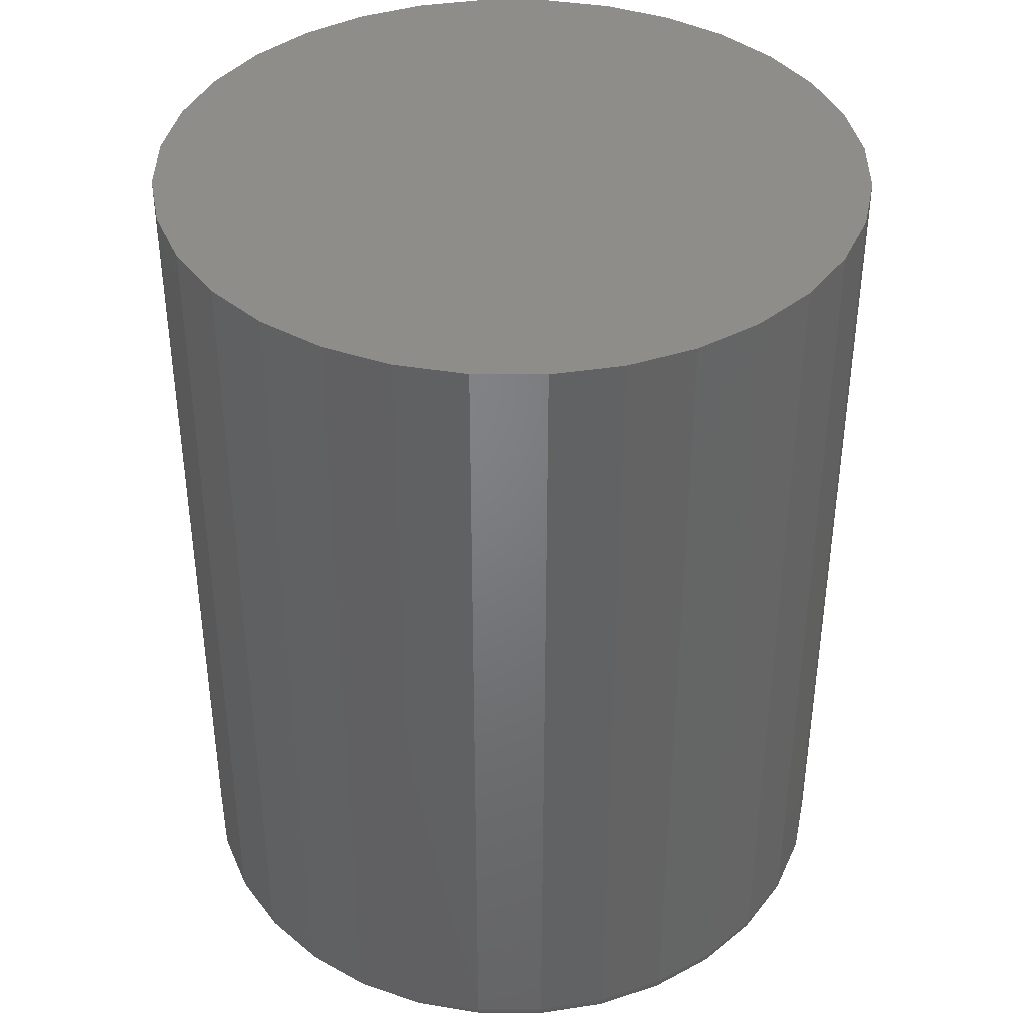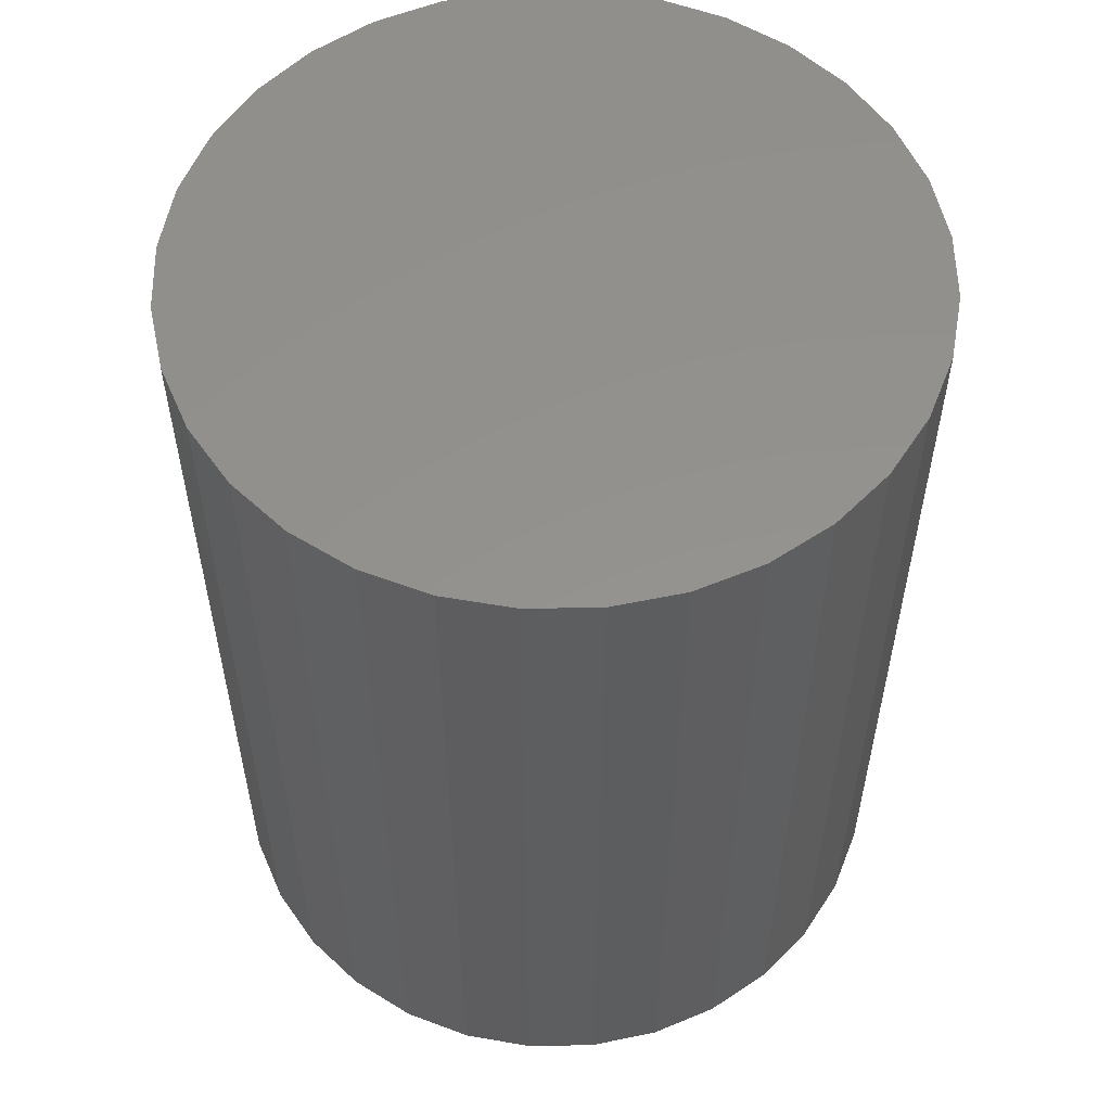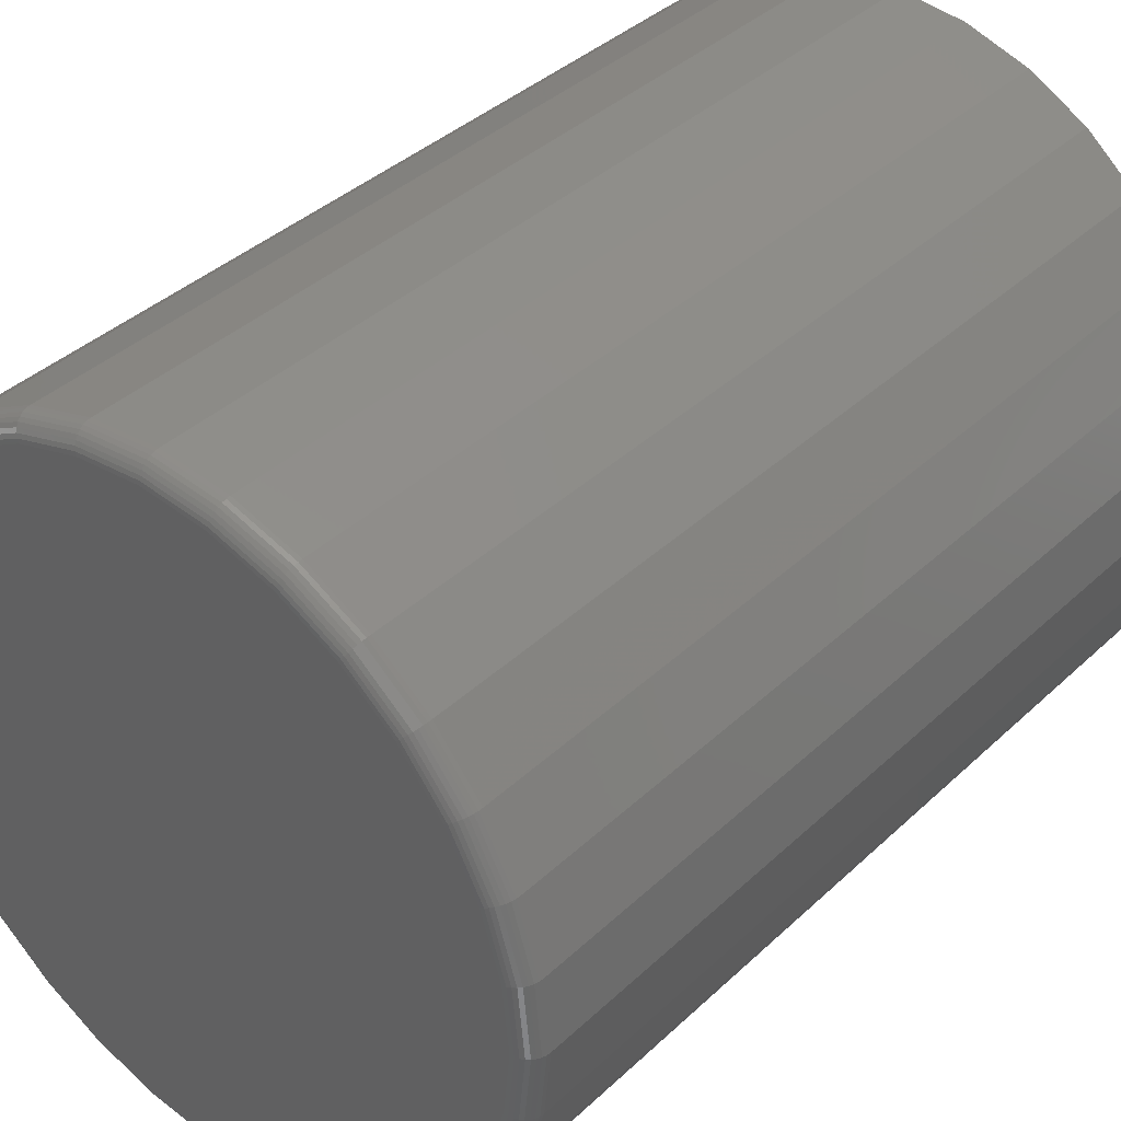
<metadata>
{"format":"stl","ext":"stl","renderer":"f3d","projection":"perspective","resolution":1024,"background":"white","views":[{"elev":39.3,"azim":-72.7,"up":"+Y"},{"elev":55.8,"azim":128.4,"up":"+Y"},{"elev":38.5,"azim":40.6,"up":"+Z"}]}
</metadata>
<code>
# stl→obj: 320 verts, 636 faces
v 0.3357 -0.3359 0.5171
v 0.3849 -0.3359 0.5171
v 0.3603 -0.3359 0.5196
v 0.312 -0.3359 0.51
v 0.4086 -0.3359 0.51
v 0.2901 -0.3359 0.4983
v 0.4304 -0.3359 0.4983
v 0.4304 -0.3359 0.2884
v 0.312 -0.3359 0.2767
v 0.4086 -0.3359 0.2767
v 0.3357 -0.3359 0.2695
v 0.3849 -0.3359 0.2695
v 0.3603 -0.3359 0.2671
v 0.4495 -0.3359 0.4826
v 0.271 -0.3359 0.4826
v 0.4652 -0.3359 0.4635
v 0.2553 -0.3359 0.4635
v 0.4769 -0.3359 0.4416
v 0.2437 -0.3359 0.4416
v 0.4841 -0.3359 0.418
v 0.2365 -0.3359 0.418
v 0.4865 -0.3359 0.3933
v 0.234 -0.3359 0.3933
v 0.4841 -0.3359 0.3687
v 0.2365 -0.3359 0.3687
v 0.4769 -0.3359 0.345
v 0.2437 -0.3359 0.345
v 0.4652 -0.3359 0.3232
v 0.2553 -0.3359 0.3232
v 0.4495 -0.3359 0.3041
v 0.271 -0.3359 0.3041
v 0.2901 -0.3359 0.2884
v 0.4943 1.537e-16 0.3933
v 0.4943 -0.3281 0.3933
v 0.4918 1.519e-16 0.3672
v 0.4918 -0.3281 0.3672
v 0.4841 1.497e-16 0.342
v 0.4841 -0.3281 0.342
v 0.4717 1.47e-16 0.3189
v 0.4717 -0.3281 0.3189
v 0.4551 1.44e-16 0.2986
v 0.4551 -0.3281 0.2986
v 0.4348 1.409e-16 0.2819
v 0.4348 -0.3281 0.2819
v 0.4116 1.376e-16 0.2695
v 0.4116 -0.3281 0.2695
v 0.3864 1.344e-16 0.2619
v 0.3864 -0.3281 0.2619
v 0.3603 1.313e-16 0.2593
v 0.3603 -0.3281 0.2593
v 0.3341 1.286e-16 0.2619
v 0.3341 -0.3281 0.2619
v 0.309 1.262e-16 0.2695
v 0.309 -0.3281 0.2695
v 0.2858 1.243e-16 0.2819
v 0.2858 -0.3281 0.2819
v 0.2655 1.23e-16 0.2986
v 0.2655 -0.3281 0.2986
v 0.2488 1.223e-16 0.3189
v 0.2488 -0.3281 0.3189
v 0.2364 1.222e-16 0.342
v 0.2364 -0.3281 0.342
v 0.2288 1.227e-16 0.3672
v 0.2288 -0.3281 0.3672
v 0.2262 1.239e-16 0.3933
v 0.2262 -0.3281 0.3933
v 0.2288 1.256e-16 0.4195
v 0.2288 -0.3281 0.4195
v 0.2364 1.279e-16 0.4446
v 0.2364 -0.3281 0.4446
v 0.2488 1.305e-16 0.4678
v 0.2488 -0.3281 0.4678
v 0.2655 1.335e-16 0.4881
v 0.2655 -0.3281 0.4881
v 0.2858 1.367e-16 0.5048
v 0.2858 -0.3281 0.5048
v 0.309 1.4e-16 0.5172
v 0.309 -0.3281 0.5172
v 0.3341 1.432e-16 0.5248
v 0.3341 -0.3281 0.5248
v 0.3603 1.462e-16 0.5274
v 0.3603 -0.3281 0.5274
v 0.3864 1.49e-16 0.5248
v 0.3864 -0.3281 0.5248
v 0.4116 1.513e-16 0.5172
v 0.4116 -0.3281 0.5172
v 0.4348 1.532e-16 0.5048
v 0.4348 -0.3281 0.5048
v 0.4551 1.546e-16 0.4881
v 0.4551 -0.3281 0.4881
v 0.4717 1.553e-16 0.4678
v 0.4717 -0.3281 0.4678
v 0.4841 1.554e-16 0.4446
v 0.4841 -0.3281 0.4446
v 0.4918 1.548e-16 0.4195
v 0.4918 -0.3281 0.4195
v 0.2325 -0.3358 0.3933
v 0.235 -0.3358 0.4183
v 0.2311 -0.3353 0.3933
v 0.2335 -0.3353 0.4185
v 0.2297 -0.3346 0.3933
v 0.2322 -0.3346 0.4188
v 0.2285 -0.3336 0.3933
v 0.2311 -0.3336 0.419
v 0.2276 -0.3325 0.3933
v 0.2301 -0.3325 0.4192
v 0.2268 -0.3311 0.3933
v 0.2294 -0.3311 0.4194
v 0.2264 -0.3296 0.3933
v 0.229 -0.3296 0.4195
v 0.4856 -0.3358 0.4183
v 0.488 -0.3358 0.3933
v 0.487 -0.3353 0.4185
v 0.4895 -0.3353 0.3933
v 0.4883 -0.3346 0.4188
v 0.4909 -0.3346 0.3933
v 0.4895 -0.3336 0.419
v 0.492 -0.3336 0.3933
v 0.4905 -0.3325 0.4192
v 0.493 -0.3325 0.3933
v 0.4912 -0.3311 0.4194
v 0.4937 -0.3311 0.3933
v 0.4916 -0.3296 0.4195
v 0.4942 -0.3296 0.3933
v 0.4783 -0.3358 0.4422
v 0.4797 -0.3353 0.4428
v 0.4809 -0.3346 0.4433
v 0.482 -0.3336 0.4438
v 0.4829 -0.3325 0.4441
v 0.4836 -0.3311 0.4444
v 0.484 -0.3296 0.4446
v 0.4665 -0.3358 0.4643
v 0.4677 -0.3353 0.4651
v 0.4688 -0.3346 0.4659
v 0.4698 -0.3336 0.4665
v 0.4706 -0.3325 0.4671
v 0.4712 -0.3311 0.4675
v 0.4716 -0.3296 0.4677
v 0.4506 -0.3358 0.4837
v 0.4517 -0.3353 0.4847
v 0.4526 -0.3346 0.4857
v 0.4534 -0.3336 0.4865
v 0.4541 -0.3325 0.4872
v 0.4546 -0.3311 0.4877
v 0.455 -0.3296 0.488
v 0.4313 -0.3358 0.4996
v 0.4321 -0.3353 0.5008
v 0.4328 -0.3346 0.5019
v 0.4335 -0.3336 0.5029
v 0.434 -0.3325 0.5037
v 0.4344 -0.3311 0.5043
v 0.4347 -0.3296 0.5047
v 0.4092 -0.3358 0.5114
v 0.4097 -0.3353 0.5127
v 0.4102 -0.3346 0.514
v 0.4107 -0.3336 0.5151
v 0.4111 -0.3325 0.516
v 0.4113 -0.3311 0.5166
v 0.4115 -0.3296 0.517
v 0.3852 -0.3358 0.5186
v 0.3855 -0.3353 0.5201
v 0.3858 -0.3346 0.5214
v 0.386 -0.3336 0.5226
v 0.3862 -0.3325 0.5235
v 0.3863 -0.3311 0.5242
v 0.3864 -0.3296 0.5247
v 0.3603 -0.3358 0.5211
v 0.3603 -0.3353 0.5226
v 0.3603 -0.3346 0.5239
v 0.3603 -0.3336 0.5251
v 0.3603 -0.3325 0.5261
v 0.3603 -0.3311 0.5268
v 0.3603 -0.3296 0.5272
v 0.3354 -0.3358 0.5186
v 0.3351 -0.3353 0.5201
v 0.3348 -0.3346 0.5214
v 0.3346 -0.3336 0.5226
v 0.3344 -0.3325 0.5235
v 0.3342 -0.3311 0.5242
v 0.3342 -0.3296 0.5247
v 0.3114 -0.3358 0.5114
v 0.3108 -0.3353 0.5127
v 0.3103 -0.3346 0.514
v 0.3099 -0.3336 0.5151
v 0.3095 -0.3325 0.516
v 0.3092 -0.3311 0.5166
v 0.309 -0.3296 0.517
v 0.2893 -0.3358 0.4996
v 0.2885 -0.3353 0.5008
v 0.2877 -0.3346 0.5019
v 0.2871 -0.3336 0.5029
v 0.2865 -0.3325 0.5037
v 0.2861 -0.3311 0.5043
v 0.2859 -0.3296 0.5047
v 0.2699 -0.3358 0.4837
v 0.2689 -0.3353 0.4847
v 0.2679 -0.3346 0.4857
v 0.2671 -0.3336 0.4865
v 0.2664 -0.3325 0.4872
v 0.2659 -0.3311 0.4877
v 0.2656 -0.3296 0.488
v 0.2541 -0.3358 0.4643
v 0.2528 -0.3353 0.4651
v 0.2517 -0.3346 0.4659
v 0.2507 -0.3336 0.4665
v 0.2499 -0.3325 0.4671
v 0.2493 -0.3311 0.4675
v 0.2489 -0.3296 0.4677
v 0.2422 -0.3358 0.4422
v 0.2409 -0.3353 0.4428
v 0.2396 -0.3346 0.4433
v 0.2386 -0.3336 0.4438
v 0.2377 -0.3325 0.4441
v 0.237 -0.3311 0.4444
v 0.2366 -0.3296 0.4446
v 0.4856 -0.3358 0.3684
v 0.487 -0.3353 0.3681
v 0.4883 -0.3346 0.3679
v 0.4895 -0.3336 0.3676
v 0.4905 -0.3325 0.3674
v 0.4912 -0.3311 0.3673
v 0.4916 -0.3296 0.3672
v 0.235 -0.3358 0.3684
v 0.2335 -0.3353 0.3681
v 0.2322 -0.3346 0.3679
v 0.2311 -0.3336 0.3676
v 0.2301 -0.3325 0.3674
v 0.2294 -0.3311 0.3673
v 0.229 -0.3296 0.3672
v 0.2422 -0.3358 0.3444
v 0.2409 -0.3353 0.3439
v 0.2396 -0.3346 0.3434
v 0.2386 -0.3336 0.3429
v 0.2377 -0.3325 0.3425
v 0.237 -0.3311 0.3423
v 0.2366 -0.3296 0.3421
v 0.2541 -0.3358 0.3224
v 0.2528 -0.3353 0.3215
v 0.2517 -0.3346 0.3208
v 0.2507 -0.3336 0.3201
v 0.2499 -0.3325 0.3196
v 0.2493 -0.3311 0.3192
v 0.2489 -0.3296 0.319
v 0.2699 -0.3358 0.303
v 0.2689 -0.3353 0.302
v 0.2679 -0.3346 0.301
v 0.2671 -0.3336 0.3002
v 0.2664 -0.3325 0.2995
v 0.2659 -0.3311 0.299
v 0.2656 -0.3296 0.2987
v 0.2893 -0.3358 0.2871
v 0.2885 -0.3353 0.2859
v 0.2877 -0.3346 0.2848
v 0.2871 -0.3336 0.2838
v 0.2865 -0.3325 0.283
v 0.2861 -0.3311 0.2824
v 0.2859 -0.3296 0.282
v 0.3114 -0.3358 0.2753
v 0.3108 -0.3353 0.274
v 0.3103 -0.3346 0.2727
v 0.3099 -0.3336 0.2716
v 0.3095 -0.3325 0.2707
v 0.3092 -0.3311 0.27
v 0.309 -0.3296 0.2696
v 0.3354 -0.3358 0.268
v 0.3351 -0.3353 0.2666
v 0.3348 -0.3346 0.2653
v 0.3346 -0.3336 0.2641
v 0.3344 -0.3325 0.2632
v 0.3342 -0.3311 0.2625
v 0.3342 -0.3296 0.262
v 0.3603 -0.3358 0.2656
v 0.3603 -0.3353 0.2641
v 0.3603 -0.3346 0.2628
v 0.3603 -0.3336 0.2616
v 0.3603 -0.3325 0.2606
v 0.3603 -0.3311 0.2599
v 0.3603 -0.3296 0.2594
v 0.3852 -0.3358 0.268
v 0.3855 -0.3353 0.2666
v 0.3858 -0.3346 0.2653
v 0.386 -0.3336 0.2641
v 0.3862 -0.3325 0.2632
v 0.3863 -0.3311 0.2625
v 0.3864 -0.3296 0.262
v 0.4092 -0.3358 0.2753
v 0.4097 -0.3353 0.274
v 0.4102 -0.3346 0.2727
v 0.4107 -0.3336 0.2716
v 0.4111 -0.3325 0.2707
v 0.4113 -0.3311 0.27
v 0.4115 -0.3296 0.2696
v 0.4313 -0.3358 0.2871
v 0.4321 -0.3353 0.2859
v 0.4328 -0.3346 0.2848
v 0.4335 -0.3336 0.2838
v 0.434 -0.3325 0.283
v 0.4344 -0.3311 0.2824
v 0.4347 -0.3296 0.282
v 0.4506 -0.3358 0.303
v 0.4517 -0.3353 0.302
v 0.4526 -0.3346 0.301
v 0.4534 -0.3336 0.3002
v 0.4541 -0.3325 0.2995
v 0.4546 -0.3311 0.299
v 0.455 -0.3296 0.2987
v 0.4665 -0.3358 0.3224
v 0.4677 -0.3353 0.3215
v 0.4688 -0.3346 0.3208
v 0.4698 -0.3336 0.3201
v 0.4706 -0.3325 0.3196
v 0.4712 -0.3311 0.3192
v 0.4716 -0.3296 0.319
v 0.4783 -0.3358 0.3444
v 0.4797 -0.3353 0.3439
v 0.4809 -0.3346 0.3434
v 0.482 -0.3336 0.3429
v 0.4829 -0.3325 0.3425
v 0.4836 -0.3311 0.3423
v 0.484 -0.3296 0.3421
f 1 2 3
f 2 1 4
f 2 4 5
f 5 4 6
f 5 6 7
f 8 9 10
f 10 9 11
f 10 11 12
f 12 11 13
f 7 6 14
f 14 6 15
f 14 15 16
f 16 15 17
f 16 17 18
f 18 17 19
f 18 19 20
f 20 19 21
f 20 21 22
f 22 21 23
f 22 23 24
f 24 23 25
f 24 25 26
f 26 25 27
f 26 27 28
f 28 27 29
f 28 29 30
f 30 29 31
f 30 31 8
f 8 31 32
f 8 32 9
f 33 34 35
f 35 34 36
f 35 36 37
f 37 36 38
f 37 38 39
f 39 38 40
f 39 40 41
f 41 40 42
f 41 42 43
f 43 42 44
f 43 44 45
f 45 44 46
f 45 46 47
f 47 46 48
f 47 48 49
f 49 48 50
f 49 50 51
f 51 50 52
f 51 52 53
f 53 52 54
f 53 54 55
f 55 54 56
f 55 56 57
f 57 56 58
f 57 58 59
f 59 58 60
f 59 60 61
f 61 60 62
f 61 62 63
f 63 62 64
f 63 64 65
f 65 64 66
f 65 66 67
f 67 66 68
f 67 68 69
f 69 68 70
f 69 70 71
f 71 70 72
f 71 72 73
f 73 72 74
f 73 74 75
f 75 74 76
f 75 76 77
f 77 76 78
f 77 78 79
f 79 78 80
f 79 80 81
f 81 80 82
f 81 82 83
f 83 82 84
f 83 84 85
f 85 84 86
f 85 86 87
f 87 86 88
f 87 88 89
f 89 88 90
f 89 90 91
f 91 90 92
f 91 92 93
f 93 92 94
f 93 94 95
f 95 94 96
f 95 96 33
f 33 96 34
f 23 21 97
f 97 21 98
f 97 98 99
f 99 98 100
f 99 100 101
f 101 100 102
f 101 102 103
f 103 102 104
f 103 104 105
f 105 104 106
f 105 106 107
f 107 106 108
f 107 108 109
f 109 108 110
f 109 110 66
f 66 110 68
f 20 22 111
f 111 22 112
f 111 112 113
f 113 112 114
f 113 114 115
f 115 114 116
f 115 116 117
f 117 116 118
f 117 118 119
f 119 118 120
f 119 120 121
f 121 120 122
f 121 122 123
f 123 122 124
f 123 124 96
f 96 124 34
f 18 20 125
f 125 20 111
f 125 111 126
f 126 111 113
f 126 113 127
f 127 113 115
f 127 115 128
f 128 115 117
f 128 117 129
f 129 117 119
f 129 119 130
f 130 119 121
f 130 121 131
f 131 121 123
f 131 123 94
f 94 123 96
f 16 18 132
f 132 18 125
f 132 125 133
f 133 125 126
f 133 126 134
f 134 126 127
f 134 127 135
f 135 127 128
f 135 128 136
f 136 128 129
f 136 129 137
f 137 129 130
f 137 130 138
f 138 130 131
f 138 131 92
f 92 131 94
f 14 16 139
f 139 16 132
f 139 132 140
f 140 132 133
f 140 133 141
f 141 133 134
f 141 134 142
f 142 134 135
f 142 135 143
f 143 135 136
f 143 136 144
f 144 136 137
f 144 137 145
f 145 137 138
f 145 138 90
f 90 138 92
f 7 14 146
f 146 14 139
f 146 139 147
f 147 139 140
f 147 140 148
f 148 140 141
f 148 141 149
f 149 141 142
f 149 142 150
f 150 142 143
f 150 143 151
f 151 143 144
f 151 144 152
f 152 144 145
f 152 145 88
f 88 145 90
f 5 7 153
f 153 7 146
f 153 146 154
f 154 146 147
f 154 147 155
f 155 147 148
f 155 148 156
f 156 148 149
f 156 149 157
f 157 149 150
f 157 150 158
f 158 150 151
f 158 151 159
f 159 151 152
f 159 152 86
f 86 152 88
f 2 5 160
f 160 5 153
f 160 153 161
f 161 153 154
f 161 154 162
f 162 154 155
f 162 155 163
f 163 155 156
f 163 156 164
f 164 156 157
f 164 157 165
f 165 157 158
f 165 158 166
f 166 158 159
f 166 159 84
f 84 159 86
f 3 2 167
f 167 2 160
f 167 160 168
f 168 160 161
f 168 161 169
f 169 161 162
f 169 162 170
f 170 162 163
f 170 163 171
f 171 163 164
f 171 164 172
f 172 164 165
f 172 165 173
f 173 165 166
f 173 166 82
f 82 166 84
f 1 3 174
f 174 3 167
f 174 167 175
f 175 167 168
f 175 168 176
f 176 168 169
f 176 169 177
f 177 169 170
f 177 170 178
f 178 170 171
f 178 171 179
f 179 171 172
f 179 172 180
f 180 172 173
f 180 173 80
f 80 173 82
f 4 1 181
f 181 1 174
f 181 174 182
f 182 174 175
f 182 175 183
f 183 175 176
f 183 176 184
f 184 176 177
f 184 177 185
f 185 177 178
f 185 178 186
f 186 178 179
f 186 179 187
f 187 179 180
f 187 180 78
f 78 180 80
f 6 4 188
f 188 4 181
f 188 181 189
f 189 181 182
f 189 182 190
f 190 182 183
f 190 183 191
f 191 183 184
f 191 184 192
f 192 184 185
f 192 185 193
f 193 185 186
f 193 186 194
f 194 186 187
f 194 187 76
f 76 187 78
f 15 6 195
f 195 6 188
f 195 188 196
f 196 188 189
f 196 189 197
f 197 189 190
f 197 190 198
f 198 190 191
f 198 191 199
f 199 191 192
f 199 192 200
f 200 192 193
f 200 193 201
f 201 193 194
f 201 194 74
f 74 194 76
f 17 15 202
f 202 15 195
f 202 195 203
f 203 195 196
f 203 196 204
f 204 196 197
f 204 197 205
f 205 197 198
f 205 198 206
f 206 198 199
f 206 199 207
f 207 199 200
f 207 200 208
f 208 200 201
f 208 201 72
f 72 201 74
f 19 17 209
f 209 17 202
f 209 202 210
f 210 202 203
f 210 203 211
f 211 203 204
f 211 204 212
f 212 204 205
f 212 205 213
f 213 205 206
f 213 206 214
f 214 206 207
f 214 207 215
f 215 207 208
f 215 208 70
f 70 208 72
f 21 19 98
f 98 19 209
f 98 209 100
f 100 209 210
f 100 210 102
f 102 210 211
f 102 211 104
f 104 211 212
f 104 212 106
f 106 212 213
f 106 213 108
f 108 213 214
f 108 214 110
f 110 214 215
f 110 215 68
f 68 215 70
f 22 24 112
f 112 24 216
f 112 216 114
f 114 216 217
f 114 217 116
f 116 217 218
f 116 218 118
f 118 218 219
f 118 219 120
f 120 219 220
f 120 220 122
f 122 220 221
f 122 221 124
f 124 221 222
f 124 222 34
f 34 222 36
f 25 23 223
f 223 23 97
f 223 97 224
f 224 97 99
f 224 99 225
f 225 99 101
f 225 101 226
f 226 101 103
f 226 103 227
f 227 103 105
f 227 105 228
f 228 105 107
f 228 107 229
f 229 107 109
f 229 109 64
f 64 109 66
f 27 25 230
f 230 25 223
f 230 223 231
f 231 223 224
f 231 224 232
f 232 224 225
f 232 225 233
f 233 225 226
f 233 226 234
f 234 226 227
f 234 227 235
f 235 227 228
f 235 228 236
f 236 228 229
f 236 229 62
f 62 229 64
f 29 27 237
f 237 27 230
f 237 230 238
f 238 230 231
f 238 231 239
f 239 231 232
f 239 232 240
f 240 232 233
f 240 233 241
f 241 233 234
f 241 234 242
f 242 234 235
f 242 235 243
f 243 235 236
f 243 236 60
f 60 236 62
f 31 29 244
f 244 29 237
f 244 237 245
f 245 237 238
f 245 238 246
f 246 238 239
f 246 239 247
f 247 239 240
f 247 240 248
f 248 240 241
f 248 241 249
f 249 241 242
f 249 242 250
f 250 242 243
f 250 243 58
f 58 243 60
f 32 31 251
f 251 31 244
f 251 244 252
f 252 244 245
f 252 245 253
f 253 245 246
f 253 246 254
f 254 246 247
f 254 247 255
f 255 247 248
f 255 248 256
f 256 248 249
f 256 249 257
f 257 249 250
f 257 250 56
f 56 250 58
f 9 32 258
f 258 32 251
f 258 251 259
f 259 251 252
f 259 252 260
f 260 252 253
f 260 253 261
f 261 253 254
f 261 254 262
f 262 254 255
f 262 255 263
f 263 255 256
f 263 256 264
f 264 256 257
f 264 257 54
f 54 257 56
f 11 9 265
f 265 9 258
f 265 258 266
f 266 258 259
f 266 259 267
f 267 259 260
f 267 260 268
f 268 260 261
f 268 261 269
f 269 261 262
f 269 262 270
f 270 262 263
f 270 263 271
f 271 263 264
f 271 264 52
f 52 264 54
f 13 11 272
f 272 11 265
f 272 265 273
f 273 265 266
f 273 266 274
f 274 266 267
f 274 267 275
f 275 267 268
f 275 268 276
f 276 268 269
f 276 269 277
f 277 269 270
f 277 270 278
f 278 270 271
f 278 271 50
f 50 271 52
f 12 13 279
f 279 13 272
f 279 272 280
f 280 272 273
f 280 273 281
f 281 273 274
f 281 274 282
f 282 274 275
f 282 275 283
f 283 275 276
f 283 276 284
f 284 276 277
f 284 277 285
f 285 277 278
f 285 278 48
f 48 278 50
f 10 12 286
f 286 12 279
f 286 279 287
f 287 279 280
f 287 280 288
f 288 280 281
f 288 281 289
f 289 281 282
f 289 282 290
f 290 282 283
f 290 283 291
f 291 283 284
f 291 284 292
f 292 284 285
f 292 285 46
f 46 285 48
f 8 10 293
f 293 10 286
f 293 286 294
f 294 286 287
f 294 287 295
f 295 287 288
f 295 288 296
f 296 288 289
f 296 289 297
f 297 289 290
f 297 290 298
f 298 290 291
f 298 291 299
f 299 291 292
f 299 292 44
f 44 292 46
f 30 8 300
f 300 8 293
f 300 293 301
f 301 293 294
f 301 294 302
f 302 294 295
f 302 295 303
f 303 295 296
f 303 296 304
f 304 296 297
f 304 297 305
f 305 297 298
f 305 298 306
f 306 298 299
f 306 299 42
f 42 299 44
f 28 30 307
f 307 30 300
f 307 300 308
f 308 300 301
f 308 301 309
f 309 301 302
f 309 302 310
f 310 302 303
f 310 303 311
f 311 303 304
f 311 304 312
f 312 304 305
f 312 305 313
f 313 305 306
f 313 306 40
f 40 306 42
f 26 28 314
f 314 28 307
f 314 307 315
f 315 307 308
f 315 308 316
f 316 308 309
f 316 309 317
f 317 309 310
f 317 310 318
f 318 310 311
f 318 311 319
f 319 311 312
f 319 312 320
f 320 312 313
f 320 313 38
f 38 313 40
f 24 26 216
f 216 26 314
f 216 314 217
f 217 314 315
f 217 315 218
f 218 315 316
f 218 316 219
f 219 316 317
f 219 317 220
f 220 317 318
f 220 318 221
f 221 318 319
f 221 319 222
f 222 319 320
f 222 320 36
f 36 320 38
f 81 83 79
f 77 79 83
f 85 77 83
f 47 51 45
f 49 51 47
f 51 53 45
f 45 53 55
f 45 55 43
f 43 55 57
f 43 57 41
f 41 57 59
f 41 59 39
f 39 59 61
f 39 61 37
f 37 61 63
f 37 63 35
f 35 63 65
f 35 65 33
f 33 65 67
f 33 67 95
f 95 67 69
f 95 69 93
f 93 69 71
f 93 71 91
f 91 71 73
f 91 73 89
f 89 73 75
f 89 75 87
f 87 75 77
f 87 77 85

</code>
